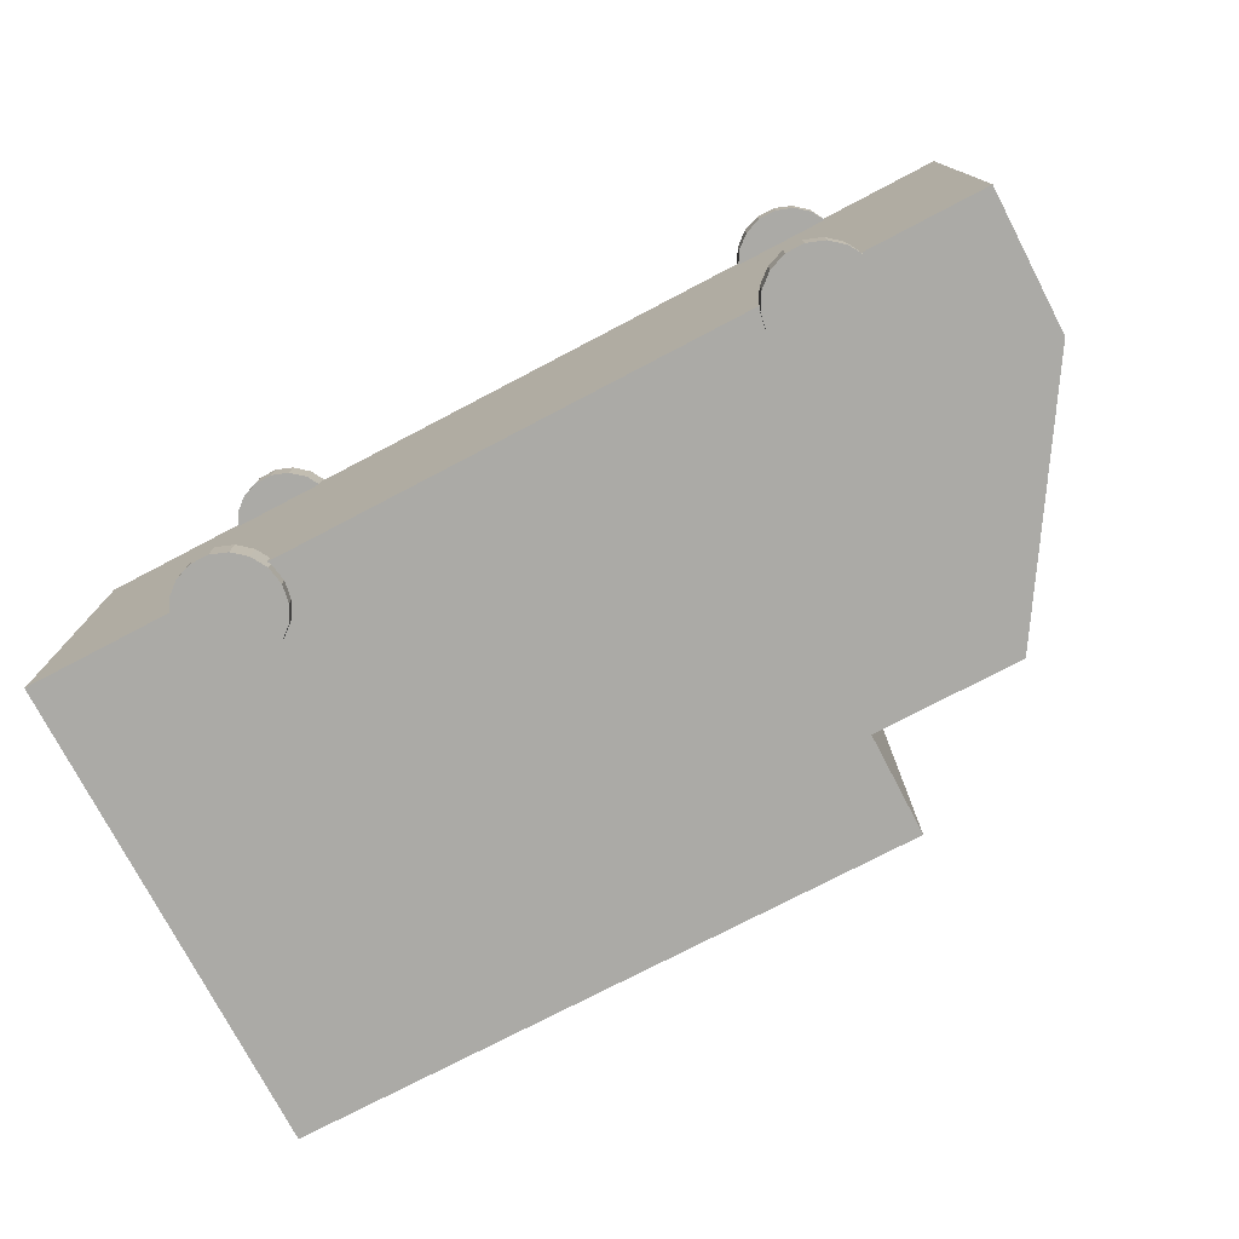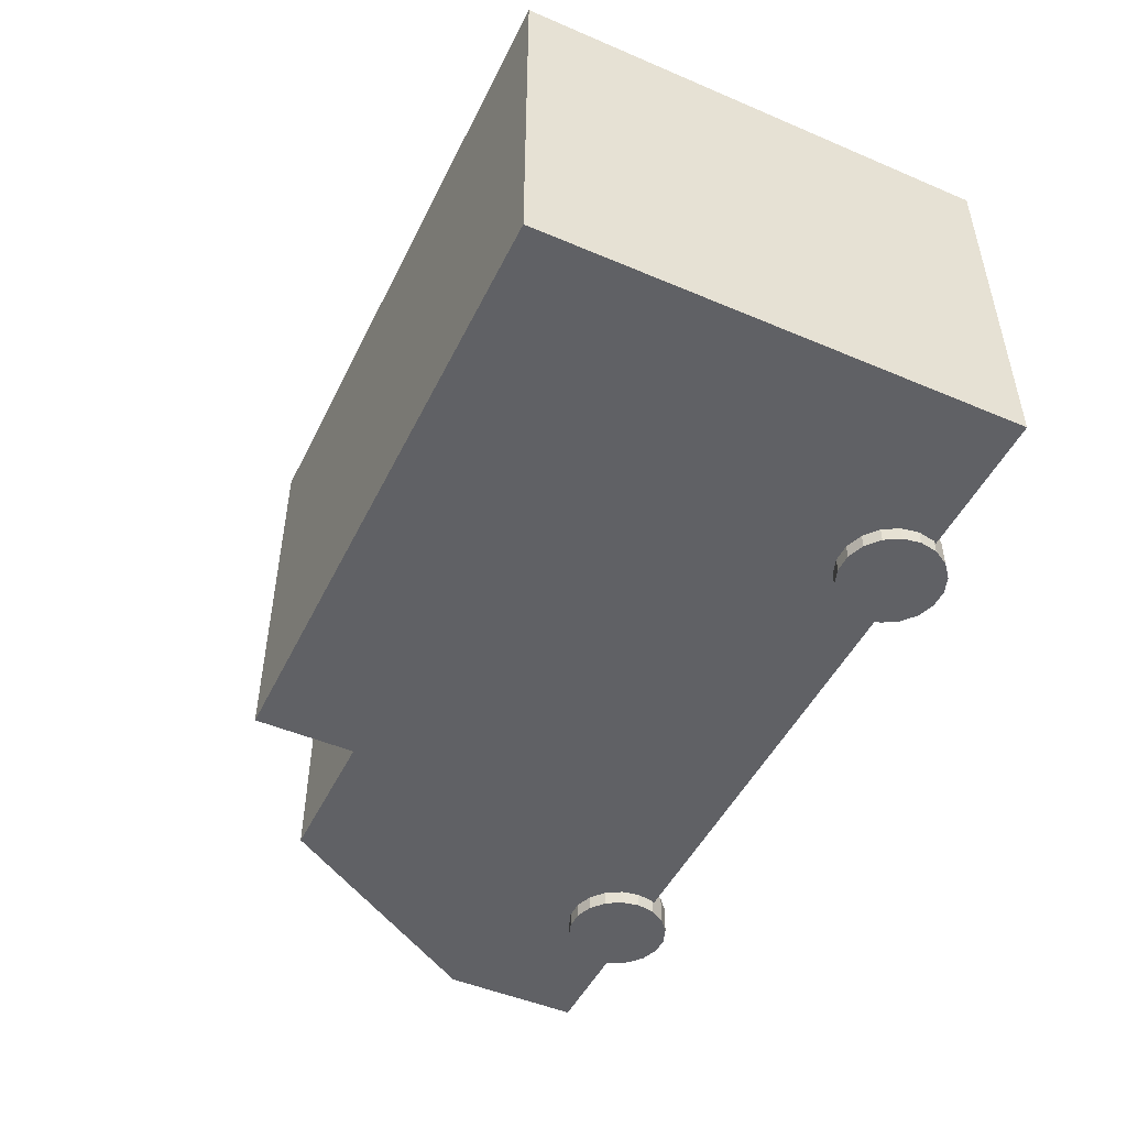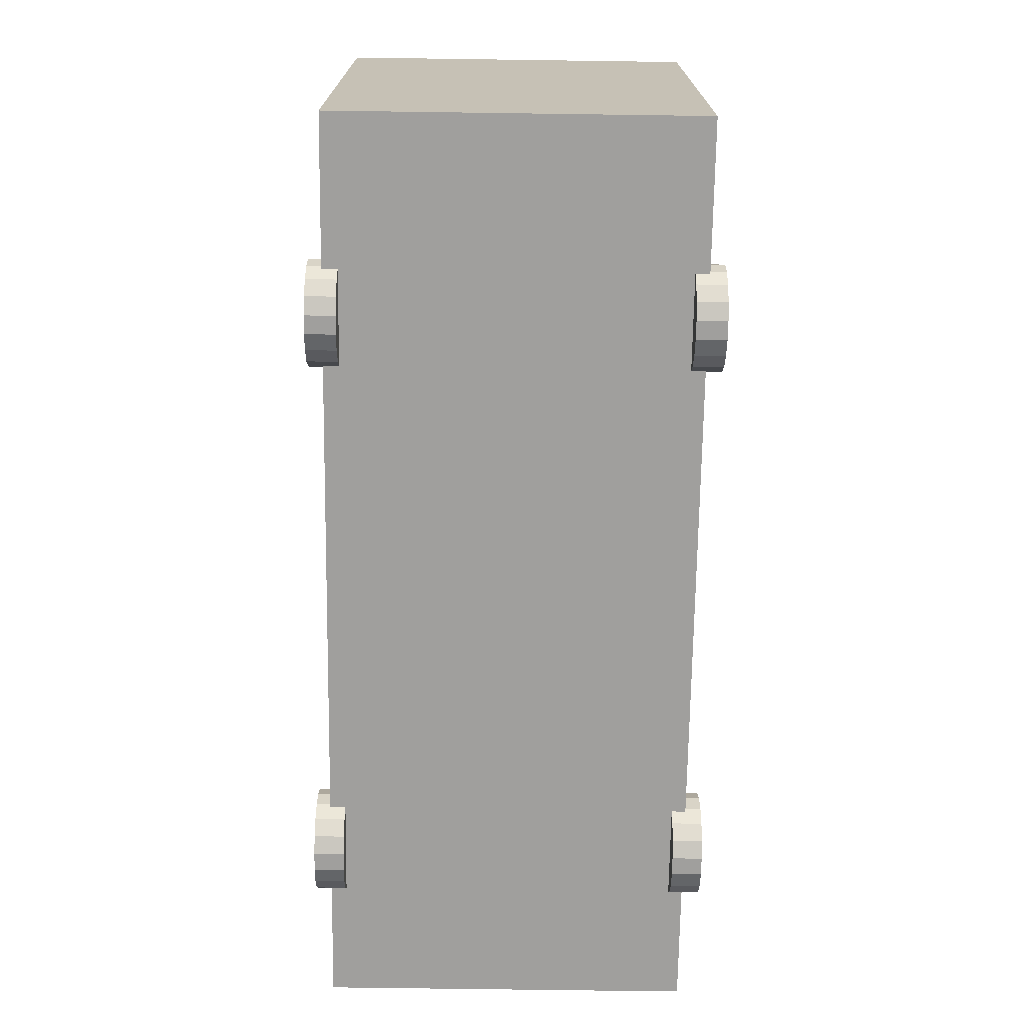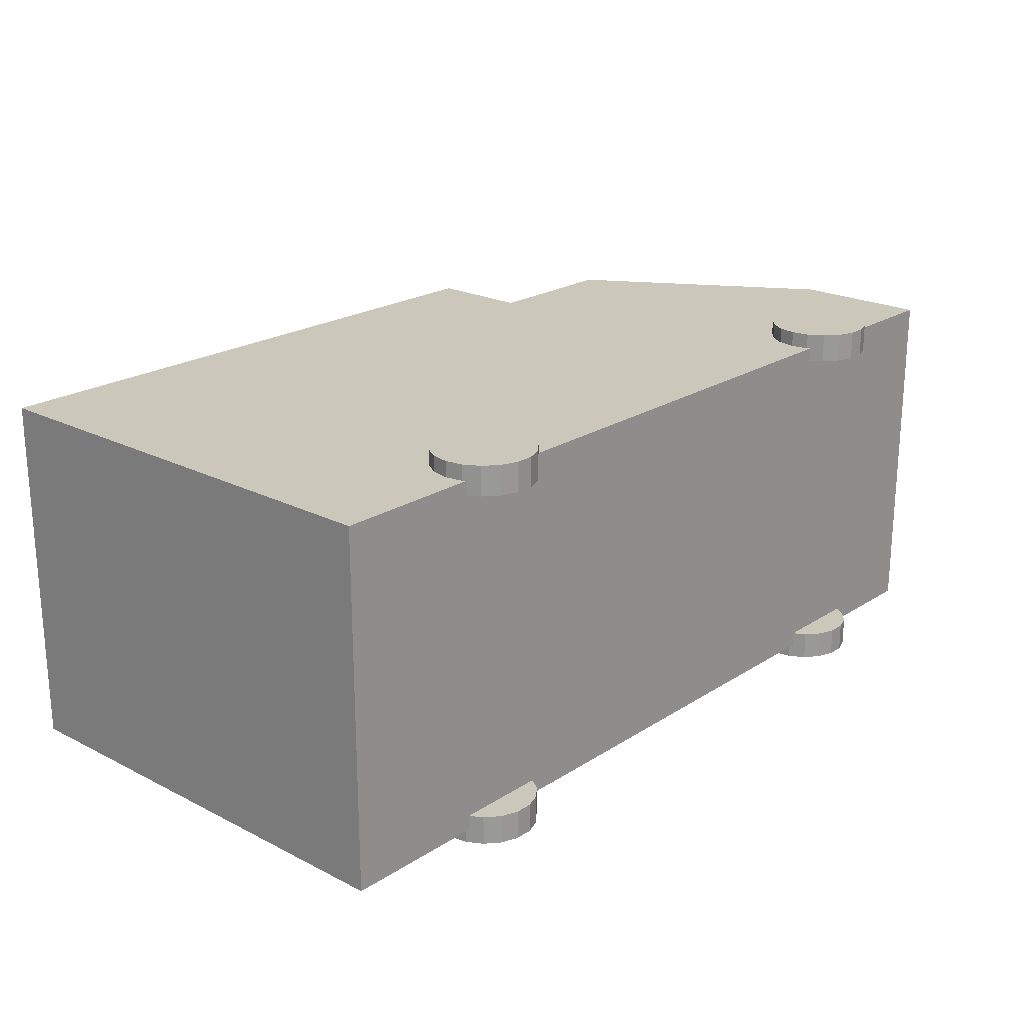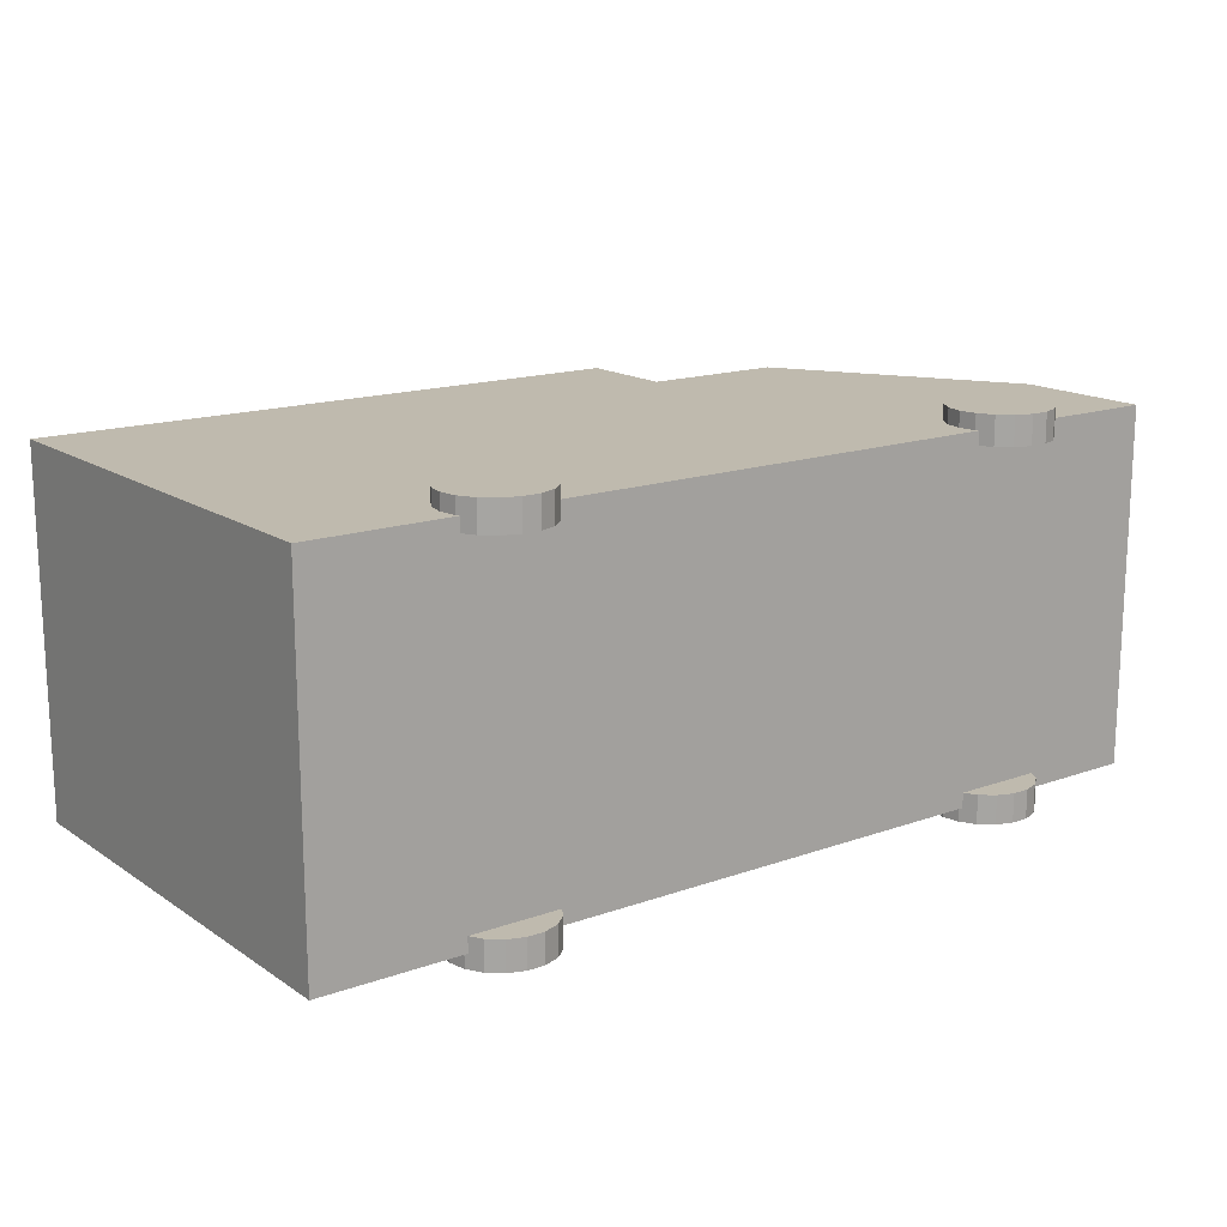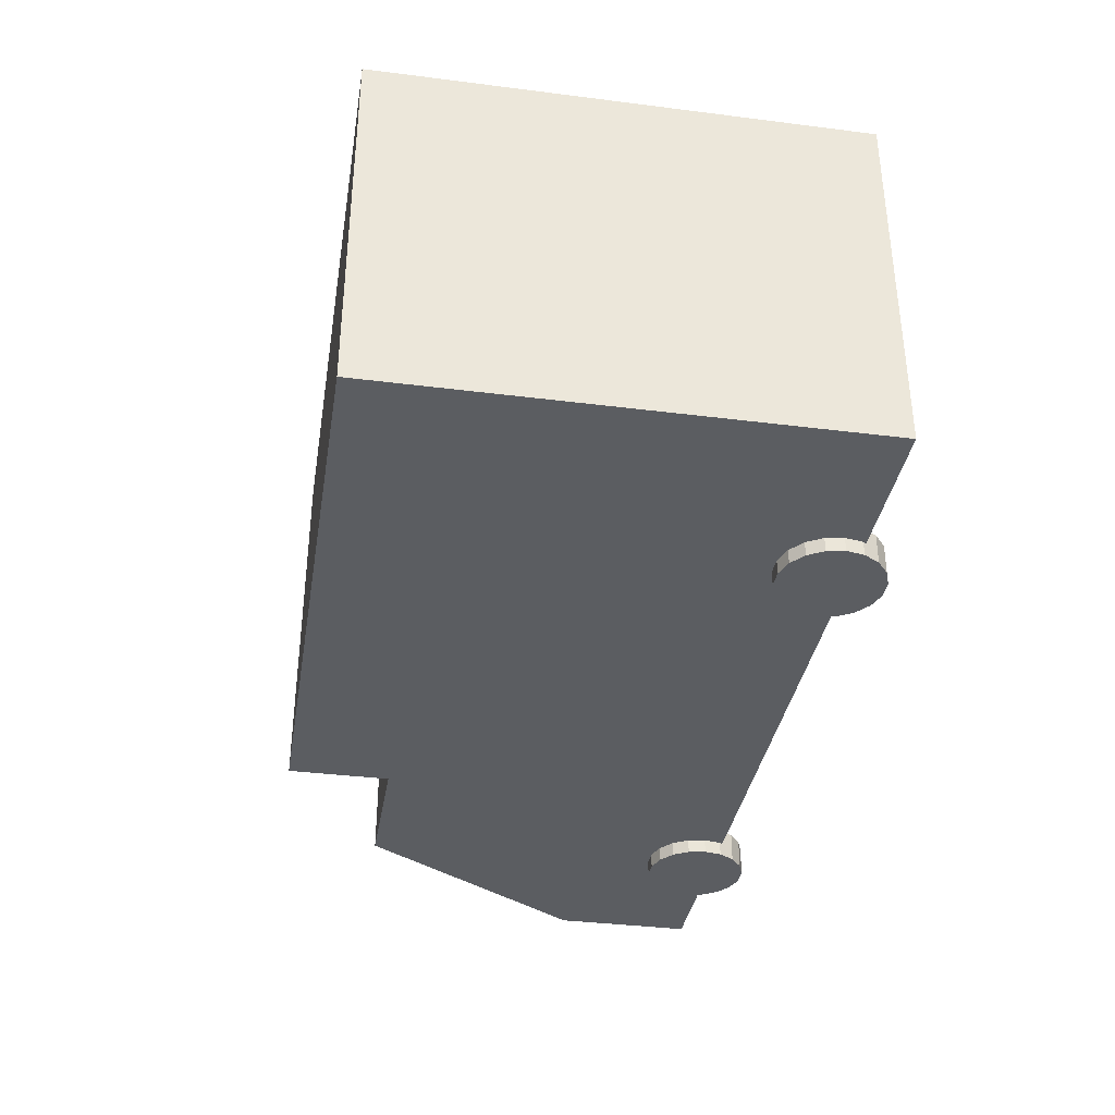
<metadata>
{"format":"obj","ext":"obj","renderer":"f3d","projection":"perspective","resolution":1024,"background":"white","views":[{"elev":-75.9,"azim":27.6,"up":"+Z"},{"elev":-48.4,"azim":-115.4,"up":"+Z"},{"elev":-71.4,"azim":-90.8,"up":"+Y"},{"elev":21.6,"azim":-48.2,"up":"+Z"},{"elev":15.8,"azim":-36.6,"up":"+Z"},{"elev":-36.1,"azim":-99.4,"up":"+Z"}]}
</metadata>
<code>
o Car_07
v 44.07 4.225 -21.92
v 50.83 4.225 -21.92
v 50.43 6.538 -21.92
v 50.83 4.225 -25.83
v 50.43 6.538 -25.83
v 44.07 4.225 -25.83
v 49.25 8.572 -21.92
v 49.25 8.572 -25.83
v 47.45 10.08 -21.92
v 47.45 10.08 -25.83
v 45.24 10.89 -21.92
v 45.24 10.89 -25.83
v 42.9 10.89 -21.92
v 42.9 10.89 -25.83
v 40.69 10.08 -21.92
v 40.69 10.08 -25.83
v 38.89 8.572 -21.92
v 38.89 8.572 -25.83
v 37.71 6.538 -21.92
v 37.71 6.538 -25.83
v 37.31 4.225 -21.92
v 37.31 4.225 -25.83
v 37.71 1.911 -21.92
v 37.71 1.911 -25.83
v 38.89 -0.1231 -21.92
v 38.89 -0.1231 -25.83
v 40.69 -1.633 -21.92
v 40.69 -1.633 -25.83
v 42.9 -2.437 -21.92
v 42.9 -2.437 -25.83
v 45.24 -2.437 -21.92
v 45.24 -2.437 -25.83
v 47.45 -1.633 -21.92
v 47.45 -1.633 -25.83
v 49.25 -0.1231 -21.92
v 49.25 -0.1231 -25.83
v 50.43 1.911 -21.92
v 50.43 1.911 -25.83
v 44.07 4.225 26.02
v 50.83 4.225 26.02
v 50.43 6.538 26.02
v 50.83 4.225 22.12
v 50.43 6.538 22.12
v 44.07 4.225 22.12
v 49.25 8.572 26.02
v 49.25 8.572 22.12
v 47.45 10.08 26.02
v 47.45 10.08 22.12
v 45.24 10.89 26.02
v 45.24 10.89 22.12
v 42.9 10.89 26.02
v 42.9 10.89 22.12
v 40.69 10.08 26.02
v 40.69 10.08 22.12
v 38.89 8.572 26.02
v 38.89 8.572 22.12
v 37.71 6.538 26.02
v 37.71 6.538 22.12
v 37.31 4.225 26.02
v 37.31 4.225 22.12
v 37.71 1.911 26.02
v 37.71 1.911 22.12
v 38.89 -0.1232 26.02
v 38.89 -0.1232 22.12
v 40.69 -1.633 26.02
v 40.69 -1.633 22.12
v 42.9 -2.437 26.02
v 42.9 -2.437 22.12
v 45.24 -2.437 26.02
v 45.24 -2.437 22.12
v 47.45 -1.633 26.02
v 47.45 -1.633 22.12
v 49.25 -0.1232 26.02
v 49.25 -0.1232 22.12
v 50.43 1.911 26.02
v 50.43 1.911 22.12
v -29.49 4.225 -21.92
v -22.73 4.225 -21.92
v -23.14 6.538 -21.92
v -22.73 4.225 -25.83
v -23.14 6.538 -25.83
v -29.49 4.225 -25.83
v -24.31 8.572 -21.92
v -24.31 8.572 -25.83
v -26.11 10.08 -21.92
v -26.11 10.08 -25.83
v -28.32 10.89 -21.92
v -28.32 10.89 -25.83
v -30.67 10.89 -21.92
v -30.67 10.89 -25.83
v -32.87 10.08 -21.92
v -32.87 10.08 -25.83
v -34.67 8.572 -21.92
v -34.67 8.572 -25.83
v -35.85 6.538 -21.92
v -35.85 6.538 -25.83
v -36.26 4.225 -21.92
v -36.26 4.225 -25.83
v -35.85 1.911 -21.92
v -35.85 1.911 -25.83
v -34.67 -0.1231 -21.92
v -34.67 -0.1231 -25.83
v -32.87 -1.633 -21.92
v -32.87 -1.633 -25.83
v -30.67 -2.437 -21.92
v -30.67 -2.437 -25.83
v -28.32 -2.437 -21.92
v -28.32 -2.437 -25.83
v -26.11 -1.633 -21.92
v -26.11 -1.633 -25.83
v -24.31 -0.1231 -21.92
v -24.31 -0.1231 -25.83
v -23.14 1.911 -21.92
v -23.14 1.911 -25.83
v -29.49 4.225 26.02
v -22.73 4.225 26.02
v -23.14 6.538 26.02
v -22.73 4.225 22.12
v -23.14 6.538 22.12
v -29.49 4.225 22.12
v -24.31 8.572 26.02
v -24.31 8.572 22.12
v -26.11 10.08 26.02
v -26.11 10.08 22.12
v -28.32 10.89 26.02
v -28.32 10.89 22.12
v -30.67 10.89 26.02
v -30.67 10.89 22.12
v -32.87 10.08 26.02
v -32.87 10.08 22.12
v -34.67 8.572 26.02
v -34.67 8.572 22.12
v -35.85 6.538 26.02
v -35.85 6.538 22.12
v -36.26 4.225 26.02
v -36.26 4.225 22.12
v -35.85 1.911 26.02
v -35.85 1.911 22.12
v -34.67 -0.1232 26.02
v -34.67 -0.1232 22.12
v -32.87 -1.633 26.02
v -32.87 -1.633 22.12
v -30.67 -2.437 26.02
v -30.67 -2.437 22.12
v -28.32 -2.437 26.02
v -28.32 -2.437 22.12
v -26.11 -1.633 26.02
v -26.11 -1.633 22.12
v -24.31 -0.1232 26.02
v -24.31 -0.1232 22.12
v -23.14 1.911 26.02
v -23.14 1.911 22.12
v -54.88 1.512 23.95
v -54.88 50.68 23.95
v -54.88 50.68 -23.95
v -54.88 1.512 -23.95
v 27.35 50.68 -23.95
v 27.35 1.512 -23.95
v 65.84 1.512 -23.95
v 65.84 19.89 -23.95
v 65.84 19.89 23.95
v 65.84 1.512 23.95
v 27.35 50.68 23.95
v 27.35 64.19 23.95
v -54.88 64.19 23.95
v 27.35 64.19 -23.95
v -54.88 64.19 -23.95
v 27.35 1.512 23.95
v 46.65 1.512 -23.95
v 46.65 1.512 23.95
v 46.65 50.68 23.95
v 46.65 50.68 -23.95
f 1 2 3
f 2 4 5 3
f 4 6 5
f 1 3 7
f 3 5 8 7
f 5 6 8
f 1 7 9
f 7 8 10 9
f 8 6 10
f 1 9 11
f 9 10 12 11
f 10 6 12
f 1 11 13
f 11 12 14 13
f 12 6 14
f 1 13 15
f 13 14 16 15
f 14 6 16
f 1 15 17
f 15 16 18 17
f 16 6 18
f 1 17 19
f 17 18 20 19
f 18 6 20
f 1 19 21
f 19 20 22 21
f 20 6 22
f 1 21 23
f 21 22 24 23
f 22 6 24
f 1 23 25
f 23 24 26 25
f 24 6 26
f 1 25 27
f 25 26 28 27
f 26 6 28
f 1 27 29
f 27 28 30 29
f 28 6 30
f 1 29 31
f 29 30 32 31
f 30 6 32
f 1 31 33
f 31 32 34 33
f 32 6 34
f 1 33 35
f 33 34 36 35
f 34 6 36
f 1 35 37
f 35 36 38 37
f 36 6 38
f 1 37 2
f 37 38 4 2
f 38 6 4
f 39 40 41
f 40 42 43 41
f 42 44 43
f 39 41 45
f 41 43 46 45
f 43 44 46
f 39 45 47
f 45 46 48 47
f 46 44 48
f 39 47 49
f 47 48 50 49
f 48 44 50
f 39 49 51
f 49 50 52 51
f 50 44 52
f 39 51 53
f 51 52 54 53
f 52 44 54
f 39 53 55
f 53 54 56 55
f 54 44 56
f 39 55 57
f 55 56 58 57
f 56 44 58
f 39 57 59
f 57 58 60 59
f 58 44 60
f 39 59 61
f 59 60 62 61
f 60 44 62
f 39 61 63
f 61 62 64 63
f 62 44 64
f 39 63 65
f 63 64 66 65
f 64 44 66
f 39 65 67
f 65 66 68 67
f 66 44 68
f 39 67 69
f 67 68 70 69
f 68 44 70
f 39 69 71
f 69 70 72 71
f 70 44 72
f 39 71 73
f 71 72 74 73
f 72 44 74
f 39 73 75
f 73 74 76 75
f 74 44 76
f 39 75 40
f 75 76 42 40
f 76 44 42
f 77 78 79
f 78 80 81 79
f 80 82 81
f 77 79 83
f 79 81 84 83
f 81 82 84
f 77 83 85
f 83 84 86 85
f 84 82 86
f 77 85 87
f 85 86 88 87
f 86 82 88
f 77 87 89
f 87 88 90 89
f 88 82 90
f 77 89 91
f 89 90 92 91
f 90 82 92
f 77 91 93
f 91 92 94 93
f 92 82 94
f 77 93 95
f 93 94 96 95
f 94 82 96
f 77 95 97
f 95 96 98 97
f 96 82 98
f 77 97 99
f 97 98 100 99
f 98 82 100
f 77 99 101
f 99 100 102 101
f 100 82 102
f 77 101 103
f 101 102 104 103
f 102 82 104
f 77 103 105
f 103 104 106 105
f 104 82 106
f 77 105 107
f 105 106 108 107
f 106 82 108
f 77 107 109
f 107 108 110 109
f 108 82 110
f 77 109 111
f 109 110 112 111
f 110 82 112
f 77 111 113
f 111 112 114 113
f 112 82 114
f 77 113 78
f 113 114 80 78
f 114 82 80
f 115 116 117
f 116 118 119 117
f 118 120 119
f 115 117 121
f 117 119 122 121
f 119 120 122
f 115 121 123
f 121 122 124 123
f 122 120 124
f 115 123 125
f 123 124 126 125
f 124 120 126
f 115 125 127
f 125 126 128 127
f 126 120 128
f 115 127 129
f 127 128 130 129
f 128 120 130
f 115 129 131
f 129 130 132 131
f 130 120 132
f 115 131 133
f 131 132 134 133
f 132 120 134
f 115 133 135
f 133 134 136 135
f 134 120 136
f 115 135 137
f 135 136 138 137
f 136 120 138
f 115 137 139
f 137 138 140 139
f 138 120 140
f 115 139 141
f 139 140 142 141
f 140 120 142
f 115 141 143
f 141 142 144 143
f 142 120 144
f 115 143 145
f 143 144 146 145
f 144 120 146
f 115 145 147
f 145 146 148 147
f 146 120 148
f 115 147 149
f 147 148 150 149
f 148 120 150
f 115 149 151
f 149 150 152 151
f 150 120 152
f 115 151 116
f 151 152 118 116
f 152 120 118
f 153 154 155 156
f 156 155 157 158
f 159 160 161 162
f 163 164 165 154
f 165 164 166 167
f 168 153 156 158
f 154 165 167 155
f 155 167 166 157
f 157 166 164 163
f 154 153 168 163
f 158 169 170 168
f 168 170 171 163
f 171 161 160 172
f 172 160 159 169
f 169 159 162 170
f 170 162 161 171
f 172 157 163 171
f 169 158 157 172

</code>
